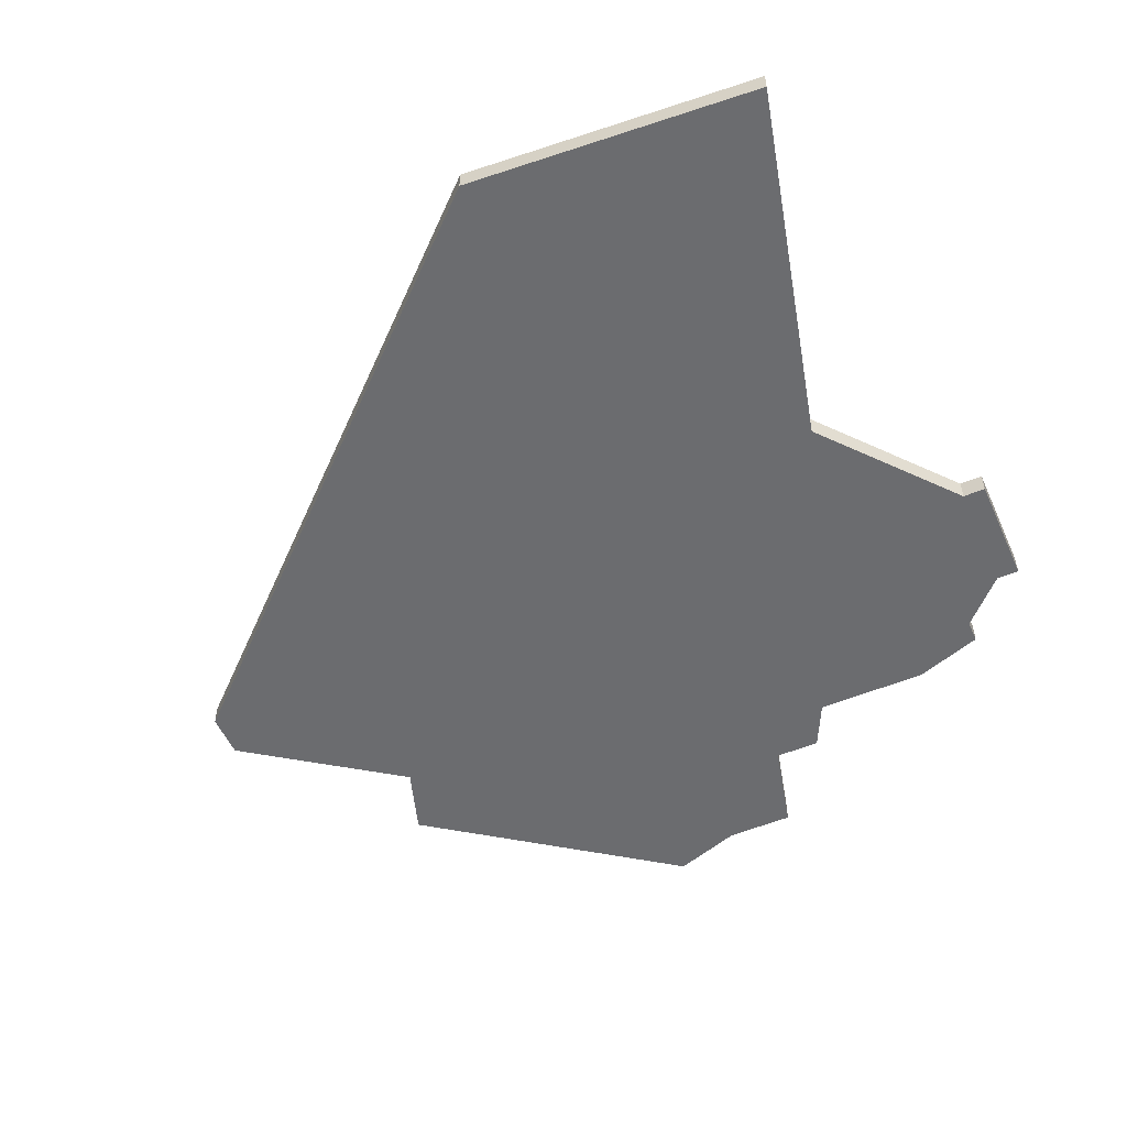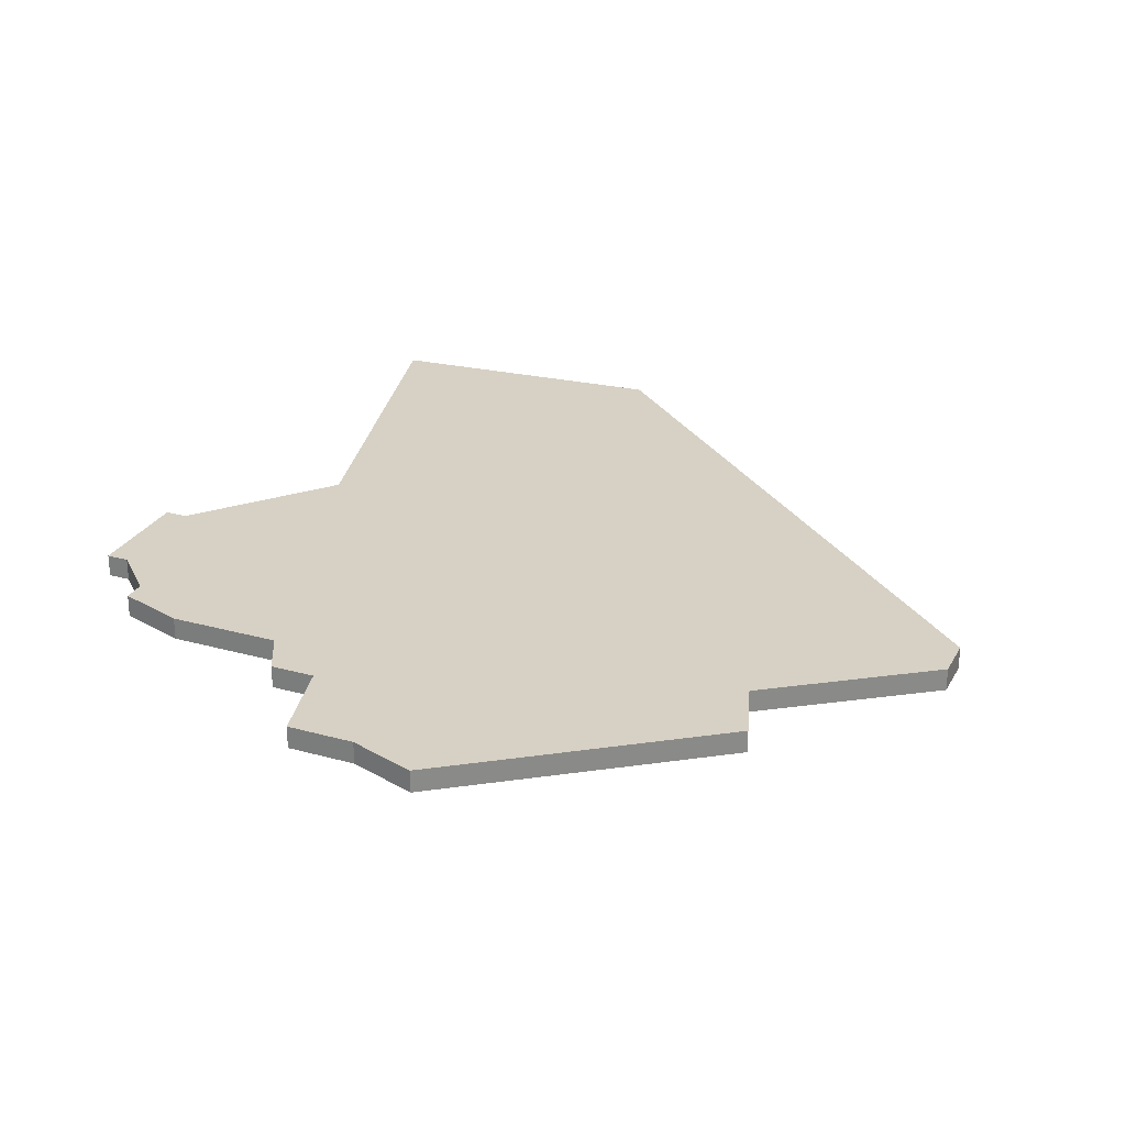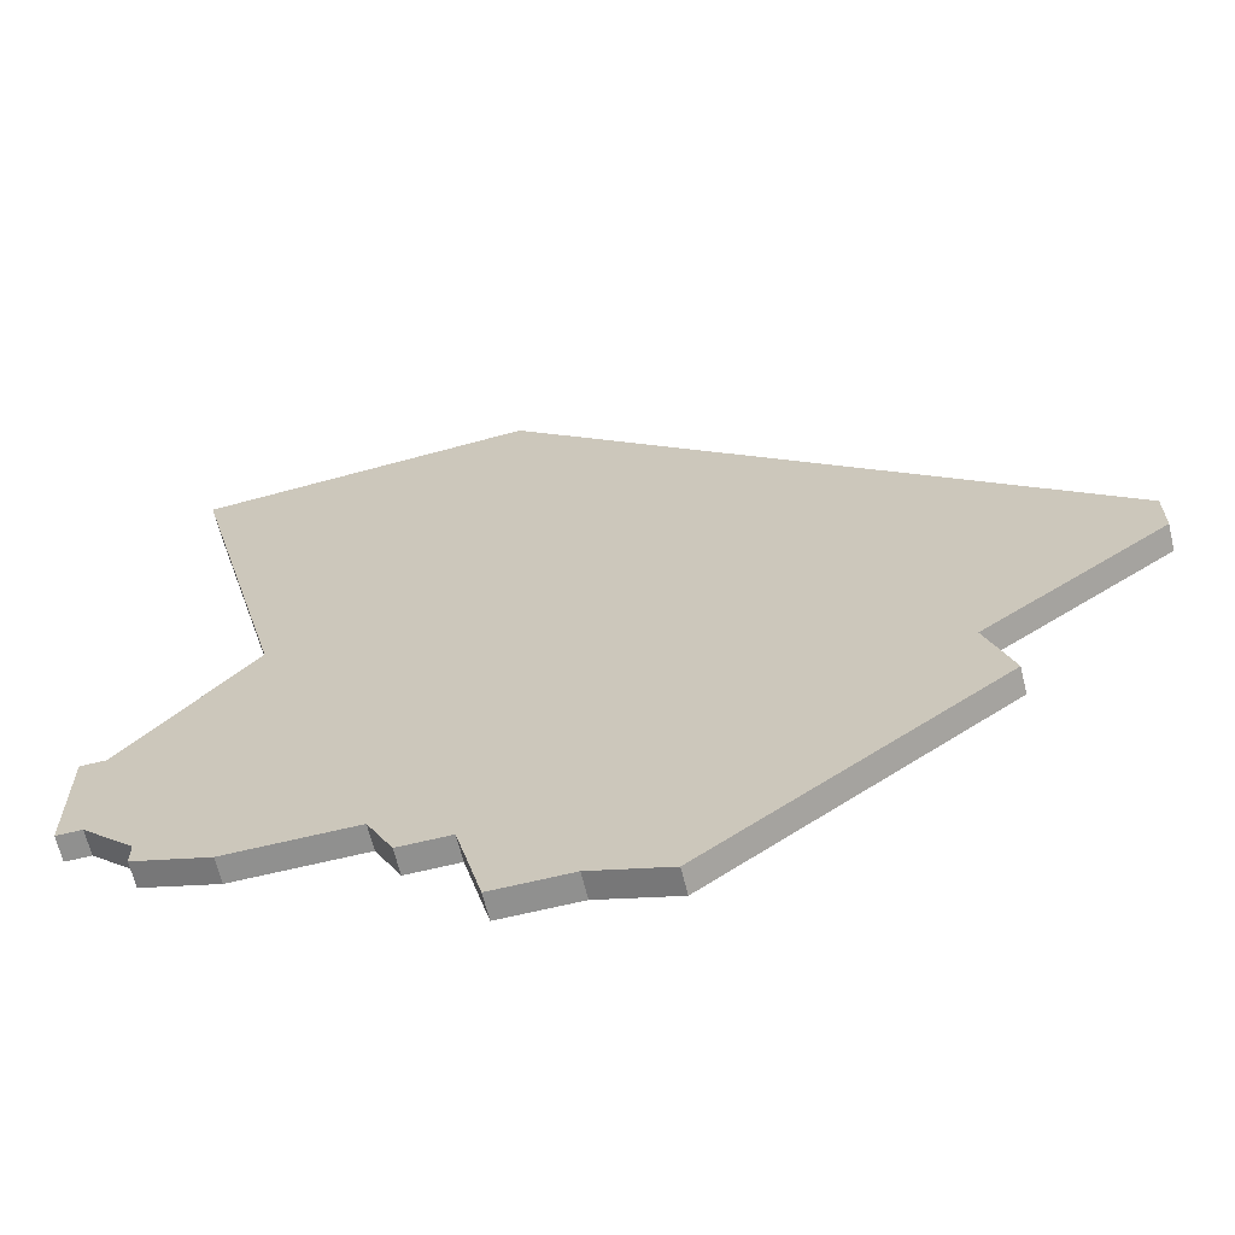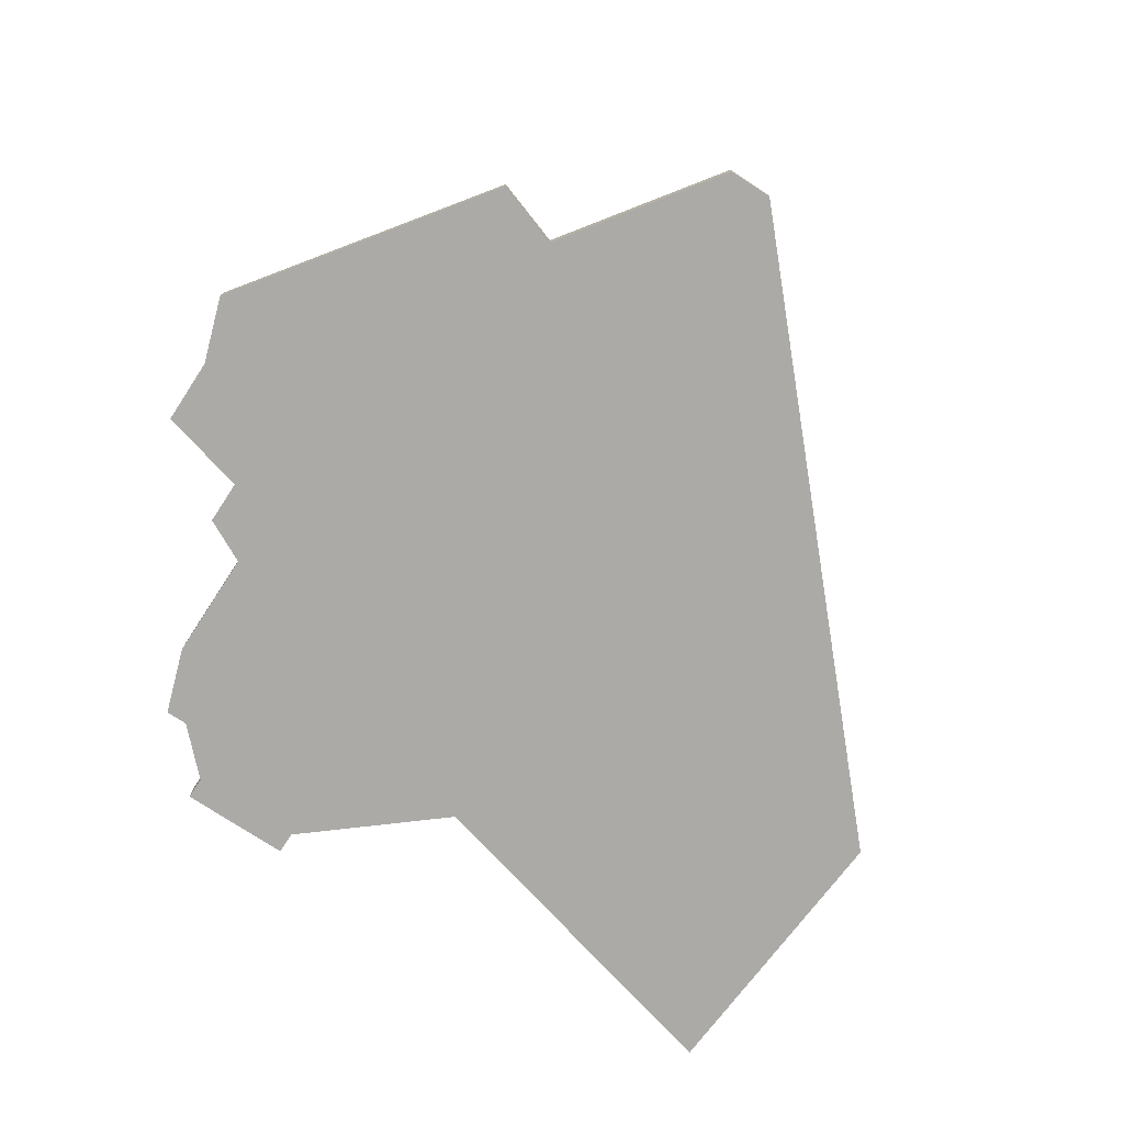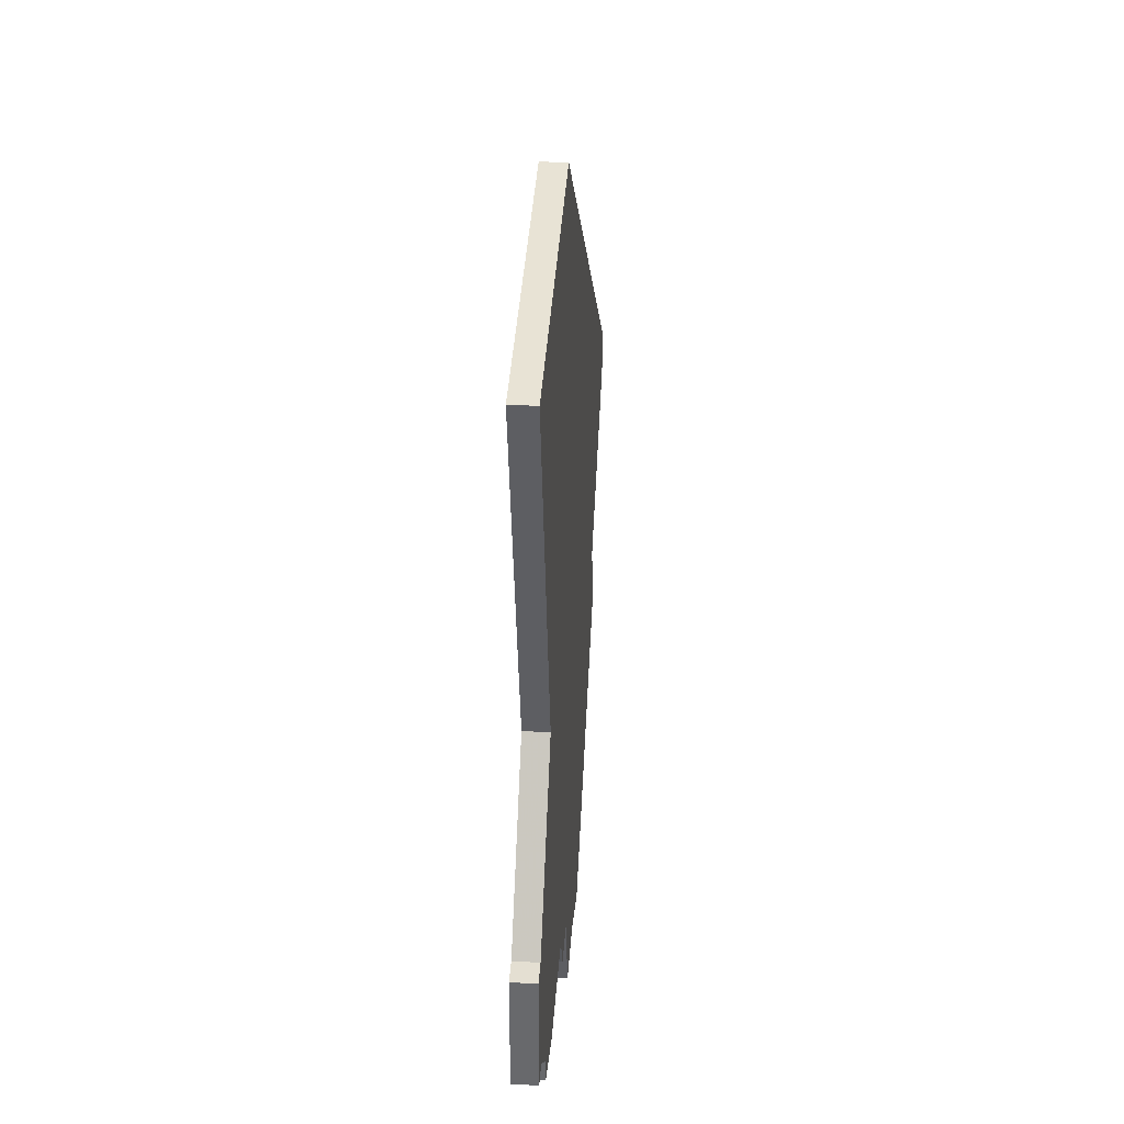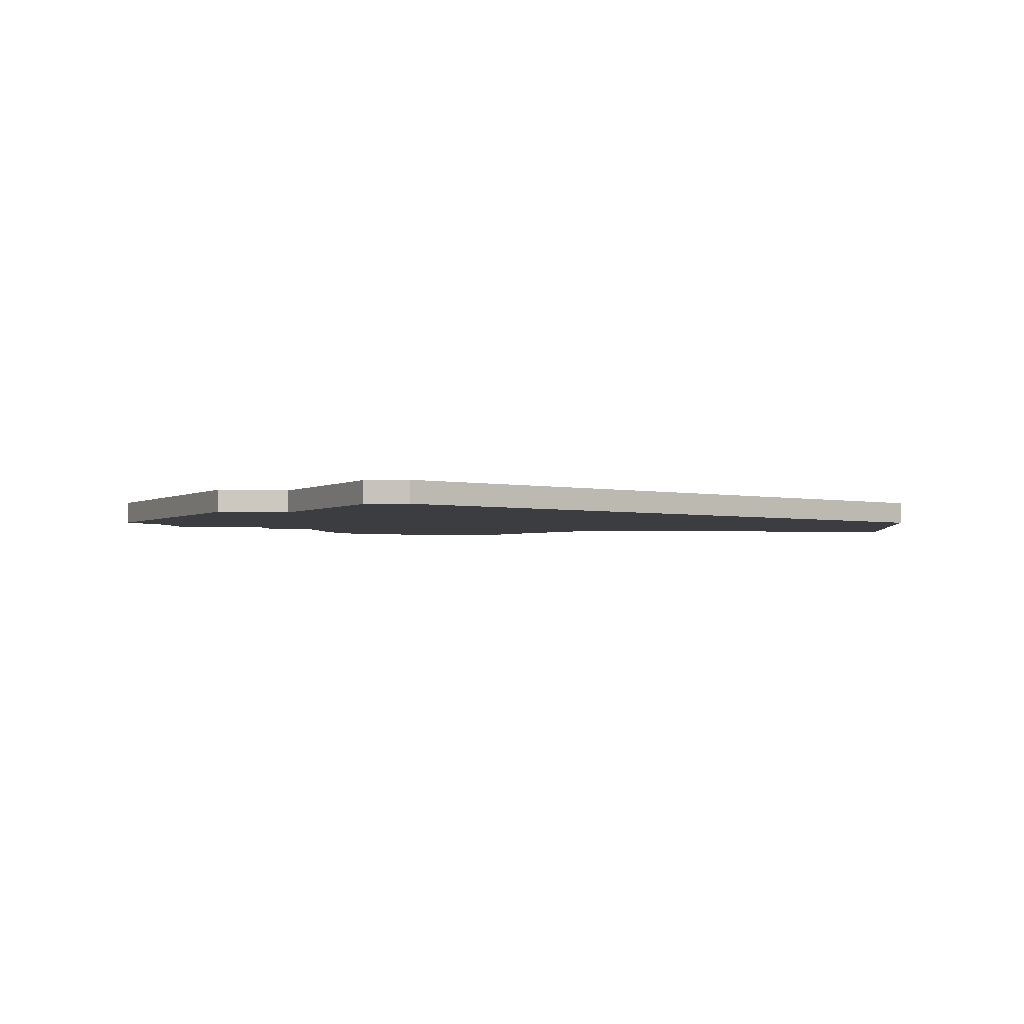
<metadata>
{"format":"obj","ext":"obj","renderer":"f3d","projection":"perspective","resolution":1024,"background":"white","views":[{"elev":-53.7,"azim":-156.1,"up":"+Z"},{"elev":26.9,"azim":23.4,"up":"+Z"},{"elev":-65.5,"azim":13.8,"up":"+Y"},{"elev":-76.0,"azim":56.8,"up":"+Z"},{"elev":36.9,"azim":-86.1,"up":"+Y"},{"elev":-2.6,"azim":98.4,"up":"+Z"}]}
</metadata>
<code>
v 2634 -1155 0
v 2634 -1155 1
v 2617 -1140 0
v 2617 -1140 1
v 2617 -1145 0
v 2617 -1145 1
v 2616 -1140 0
v 2616 -1140 1
v 2616 -1145 0
v 2616 -1145 1
v 2648 -1148 0
v 2648 -1148 1
v 2631 -1117 0
v 2631 -1117 1
v 2631 -1155 0
v 2631 -1155 1
v 2647 -1145 0
v 2647 -1145 1
v 2622 -1149 0
v 2622 -1149 1
v 2622 -1134 0
v 2622 -1134 1
v 2630 -1151 0
v 2630 -1151 1
v 2654 -1140 0
v 2654 -1140 1
v 2654 -1138 0
v 2654 -1138 1
v 2637 -1156 0
v 2637 -1156 1
v 2628 -1151 0
v 2628 -1151 1
v 2619 -1148 0
v 2619 -1148 1
v 2619 -1147 0
v 2619 -1147 1
v 2627 -1149 0
v 2627 -1149 1
v 2618 -1118 0
v 2618 -1118 1
f 37 19 35
f 33 35 19
f 37 35 3
f 3 5 7
f 9 7 5
f 35 5 3
f 21 39 13
f 3 21 37
f 17 37 21
f 23 37 17
f 17 1 23
f 23 1 15
f 29 1 17
f 27 17 13
f 13 17 21
f 17 27 25
f 17 11 29
f 31 37 23
f 36 20 38
f 20 36 34
f 4 36 38
f 8 6 4
f 6 8 10
f 4 6 36
f 14 40 22
f 38 22 4
f 22 38 18
f 18 38 24
f 24 2 18
f 16 2 24
f 18 2 30
f 14 18 28
f 22 18 14
f 26 28 18
f 30 12 18
f 24 38 32
f 22 40 21
f 21 40 39
f 4 22 3
f 3 22 21
f 8 4 7
f 7 4 3
f 10 8 9
f 9 8 7
f 6 10 5
f 5 10 9
f 36 6 35
f 35 6 5
f 34 36 33
f 33 36 35
f 20 34 19
f 19 34 33
f 38 20 37
f 37 20 19
f 32 38 31
f 31 38 37
f 24 32 23
f 23 32 31
f 16 24 15
f 15 24 23
f 2 16 1
f 1 16 15
f 30 2 29
f 29 2 1
f 12 30 11
f 11 30 29
f 18 12 17
f 17 12 11
f 26 18 25
f 25 18 17
f 28 26 27
f 27 26 25
f 40 14 39
f 39 14 13
f 14 28 13
f 13 28 27

</code>
